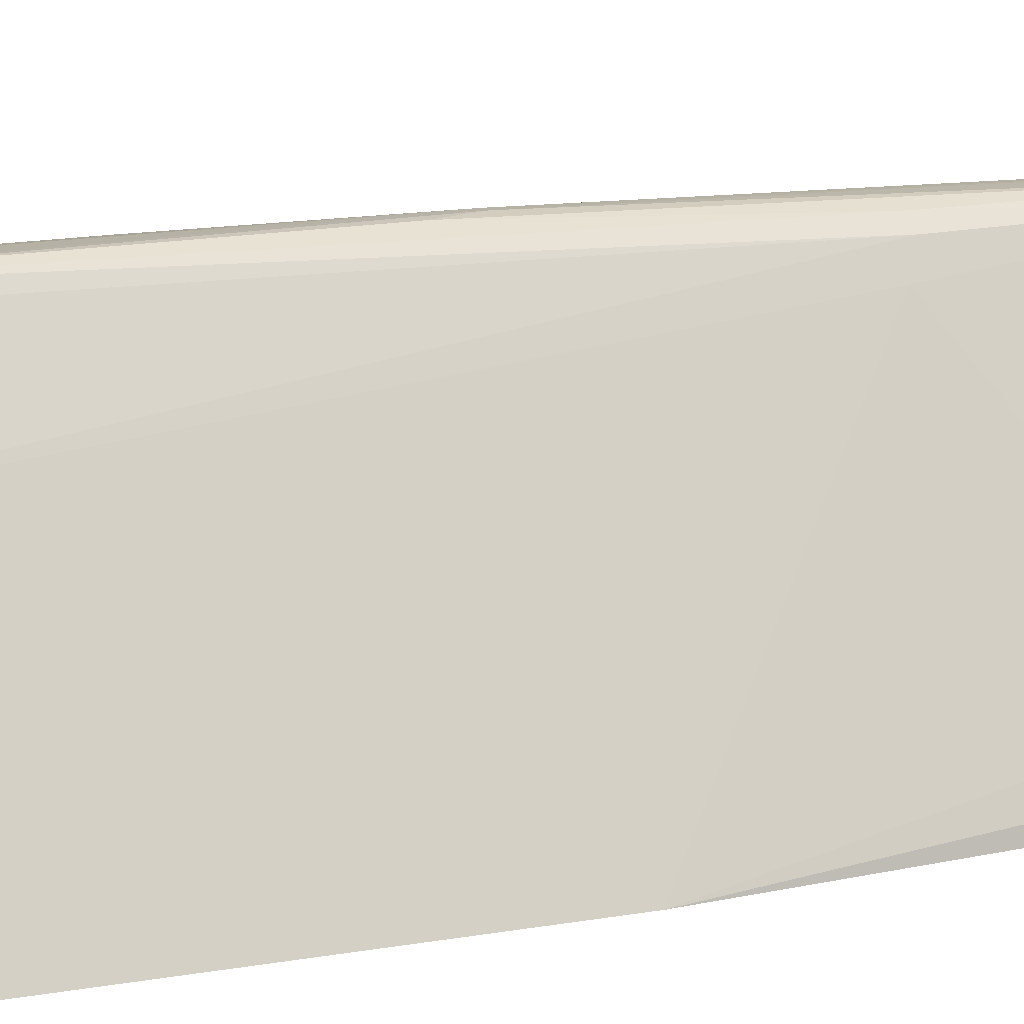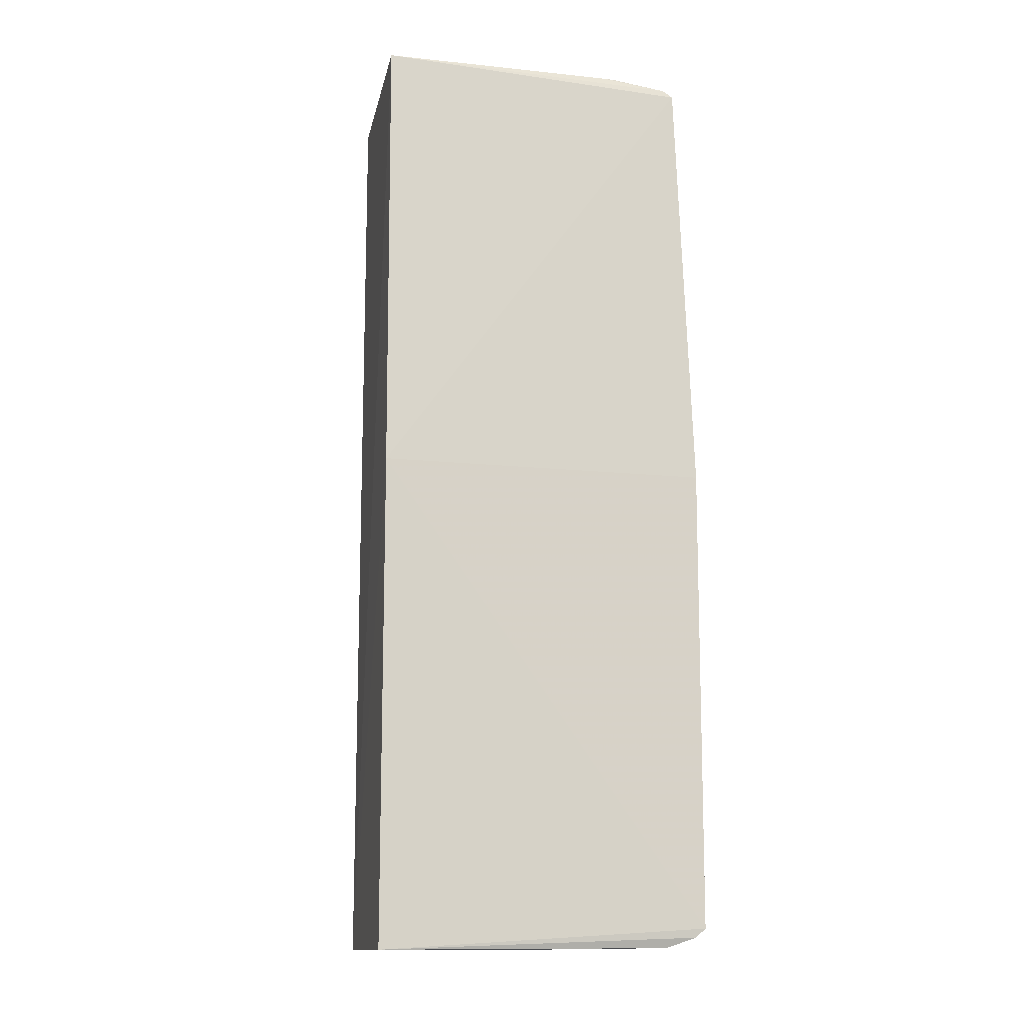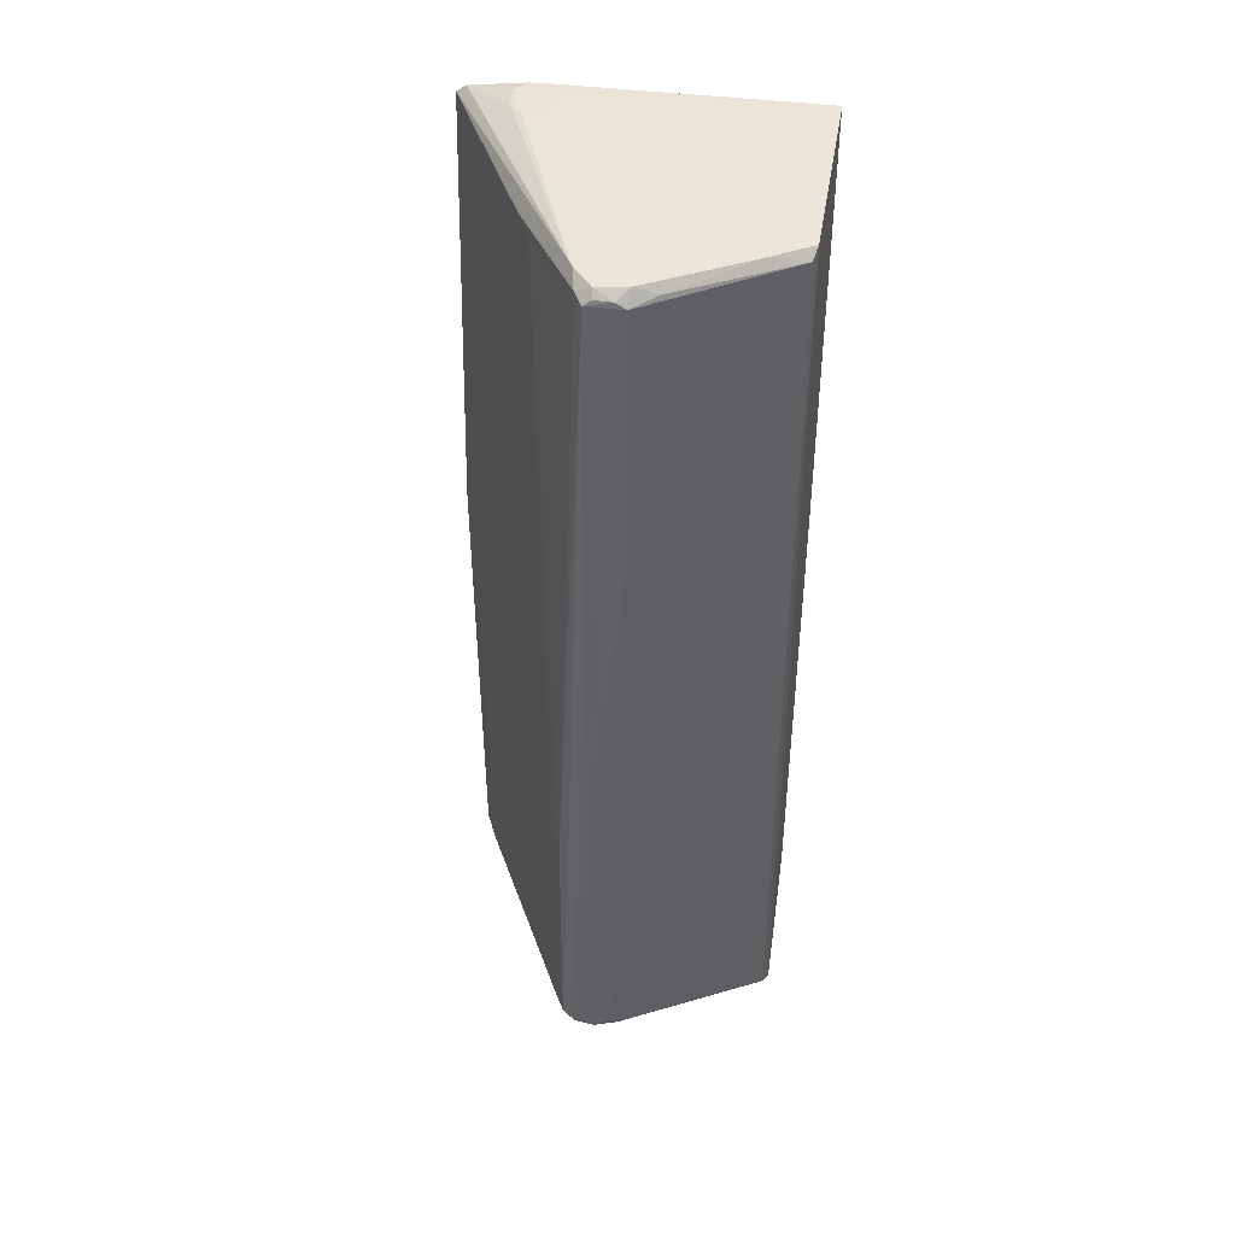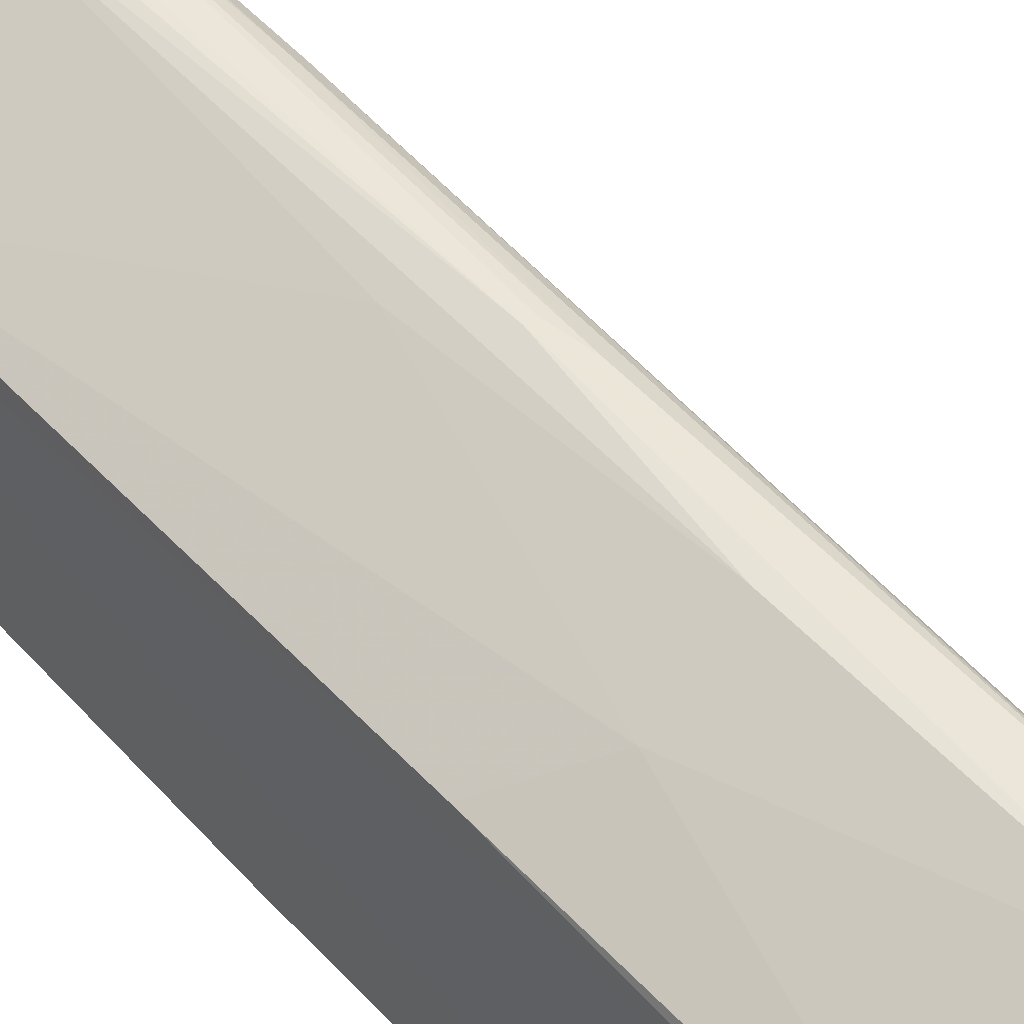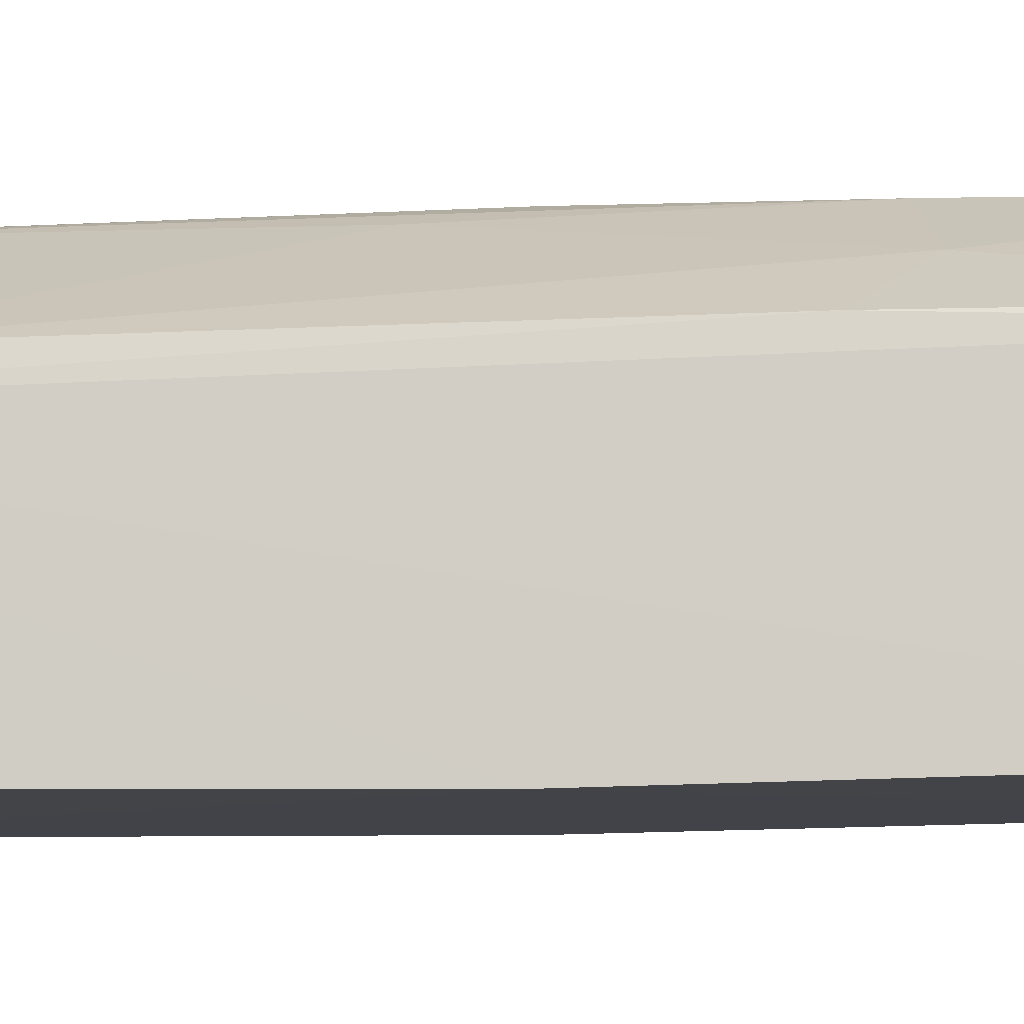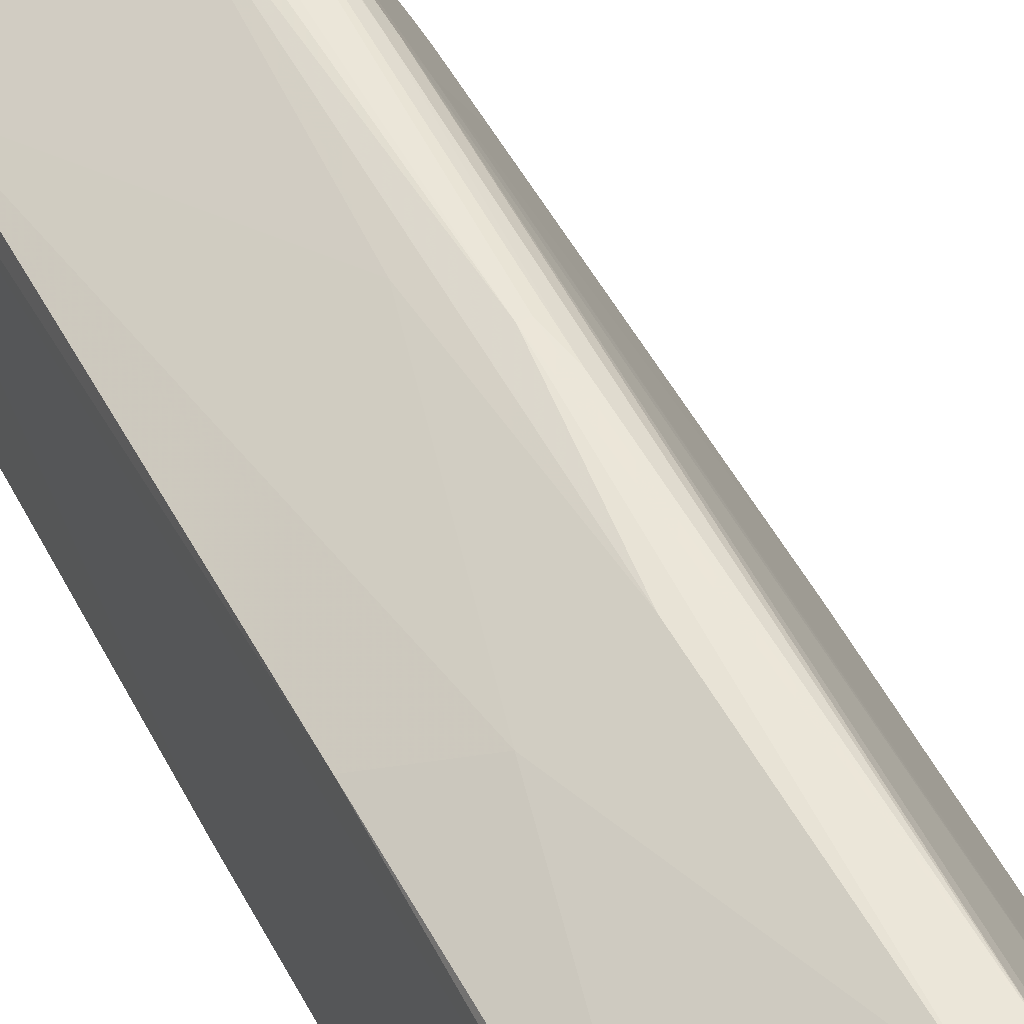
<metadata>
{"format":"obj","ext":"obj","renderer":"f3d","projection":"perspective","resolution":1024,"background":"white","views":[{"elev":13.4,"azim":62.2,"up":"+Y"},{"elev":-14.2,"azim":-13.9,"up":"+Z"},{"elev":43.5,"azim":-172.4,"up":"+Z"},{"elev":50.1,"azim":-40.2,"up":"+Y"},{"elev":-6.7,"azim":-87.4,"up":"+Y"},{"elev":49.3,"azim":-26.8,"up":"+Y"}]}
</metadata>
<code>
v -0.01475 0.02037 -7.396e-05
v -0.01467 0.03019 3.041e-05
v -0.002987 0.03467 0.0001102
v -0.01447 0.03215 0.05627
v -0.01481 0.02104 0.0569
v -0.0003641 0.03017 0.05544
v -0.003711 0.03539 0.0563
v 0.004357 0.0206 0.05599
v 0.003782 0.02071 0.05644
v -0.0001909 0.02107 0.05705
v 0.005179 0.02003 0.02926
v 0.005017 0.01996 0.001212
v 0.004766 0.02139 0.003623
v -0.01481 0.02032 0.02926
v 0.002673 0.02035 6.891e-05
v -0.003906 0.03644 0.05574
v -0.004778 0.03668 0.05619
v -0.004365 0.03713 0.05544
v -0.001054 0.03157 0.05479
v -0.002451 0.03577 0.01681
v 0.001144 0.02318 0.05699
v 0.001246 0.0218 0.05704
v 0.0005238 0.02109 0.05703
v -0.0008975 0.02178 0.05705
v -0.0008986 0.02395 0.05704
v -0.00651 0.03644 0.05621
v 0.004741 0.02139 0.002335
v 0.004023 0.02281 0.00179
v -0.002405 0.03584 0.001793
v -0.001838 0.03449 0.00122
v 0.004433 0.02006 0.0006812
v -0.005795 0.03704 0.05573
v -0.006404 0.03708 0.05539
v -0.003042 0.03637 0.0168
v -0.001791 0.03451 0.01751
v -0.005098 0.03711 0.02927
v -0.004601 0.03711 0.02927
v -0.006375 0.037 0.03958
v -0.005642 0.03624 0.004418
v -0.004365 0.0363 0.00122
v -0.01435 0.03259 0.03735
v -0.01437 0.03187 0.009518
v -0.01364 0.03192 0.00122
v -0.006353 0.03559 0.00122
v 0.0004863 0.02392 0.05702
v -0.01425 0.03278 0.05573
v -0.003058 0.0357 0.0006834
v 0.003475 0.02289 0.0008496
v -0.004807 0.03704 0.05576
v -0.00422 0.03706 0.03148
v 0.004057 0.02282 0.009503
v -0.00502 0.0363 0.001735
v -0.005754 0.03548 0.0006743
v -0.005157 0.0352 0.0002167
v -0.002959 0.03628 0.001767
v -0.00704 0.03626 0.02562
v -0.01069 0.03479 0.04026
v -0.01437 0.03114 0.0006497
v -0.007796 0.0362 0.05573
v -0.01222 0.03343 0.05624
v -0.003455 0.03524 0.0001703
v 0.004132 0.02087 0.0007005
v 0.001638 0.02391 0.0001169
v 0.00264 0.02102 7.754e-05
f 1 2 3
f 4 2 5
f 6 7 8
f 9 8 7
f 9 10 5
f 9 5 8
f 11 12 13
f 11 6 8
f 14 5 2
f 14 2 1
f 14 1 12
f 14 12 11
f 14 11 8
f 14 8 5
f 15 1 3
f 16 7 6
f 16 17 7
f 16 18 17
f 16 6 19
f 16 20 18
f 16 19 20
f 21 9 7
f 21 22 9
f 23 9 22
f 23 22 10
f 23 10 9
f 24 25 5
f 24 5 10
f 24 10 22
f 24 22 25
f 26 4 5
f 26 5 25
f 26 25 7
f 26 7 17
f 27 13 12
f 27 12 28
f 27 28 29
f 27 29 13
f 30 29 28
f 31 12 1
f 31 1 15
f 32 18 33
f 32 26 17
f 32 33 26
f 34 20 29
f 34 18 20
f 35 20 19
f 35 19 6
f 35 6 11
f 35 29 20
f 36 33 18
f 36 18 37
f 36 38 33
f 36 39 38
f 36 37 40
f 41 42 2
f 41 2 4
f 43 42 39
f 43 39 44
f 45 25 22
f 45 22 21
f 45 21 7
f 45 7 25
f 46 41 4
f 47 30 3
f 47 29 30
f 48 30 28
f 48 28 12
f 48 3 30
f 49 32 17
f 49 17 18
f 49 18 32
f 50 37 18
f 50 18 34
f 51 35 11
f 51 11 13
f 51 13 29
f 51 29 35
f 52 40 44
f 52 44 39
f 52 36 40
f 52 39 36
f 53 40 54
f 53 44 40
f 55 40 37
f 55 47 40
f 55 29 47
f 55 37 50
f 55 50 34
f 55 34 29
f 56 38 39
f 56 39 42
f 57 42 41
f 57 56 42
f 57 38 56
f 57 41 46
f 57 46 33
f 57 33 38
f 58 2 42
f 58 42 43
f 58 43 44
f 58 44 53
f 58 53 54
f 58 54 2
f 59 26 33
f 59 33 46
f 60 46 4
f 60 4 26
f 60 59 46
f 60 26 59
f 61 47 3
f 61 54 40
f 61 40 47
f 61 3 2
f 61 2 54
f 62 3 48
f 62 63 3
f 62 31 63
f 62 48 12
f 62 12 31
f 64 63 31
f 64 31 15
f 64 15 3
f 64 3 63

</code>
